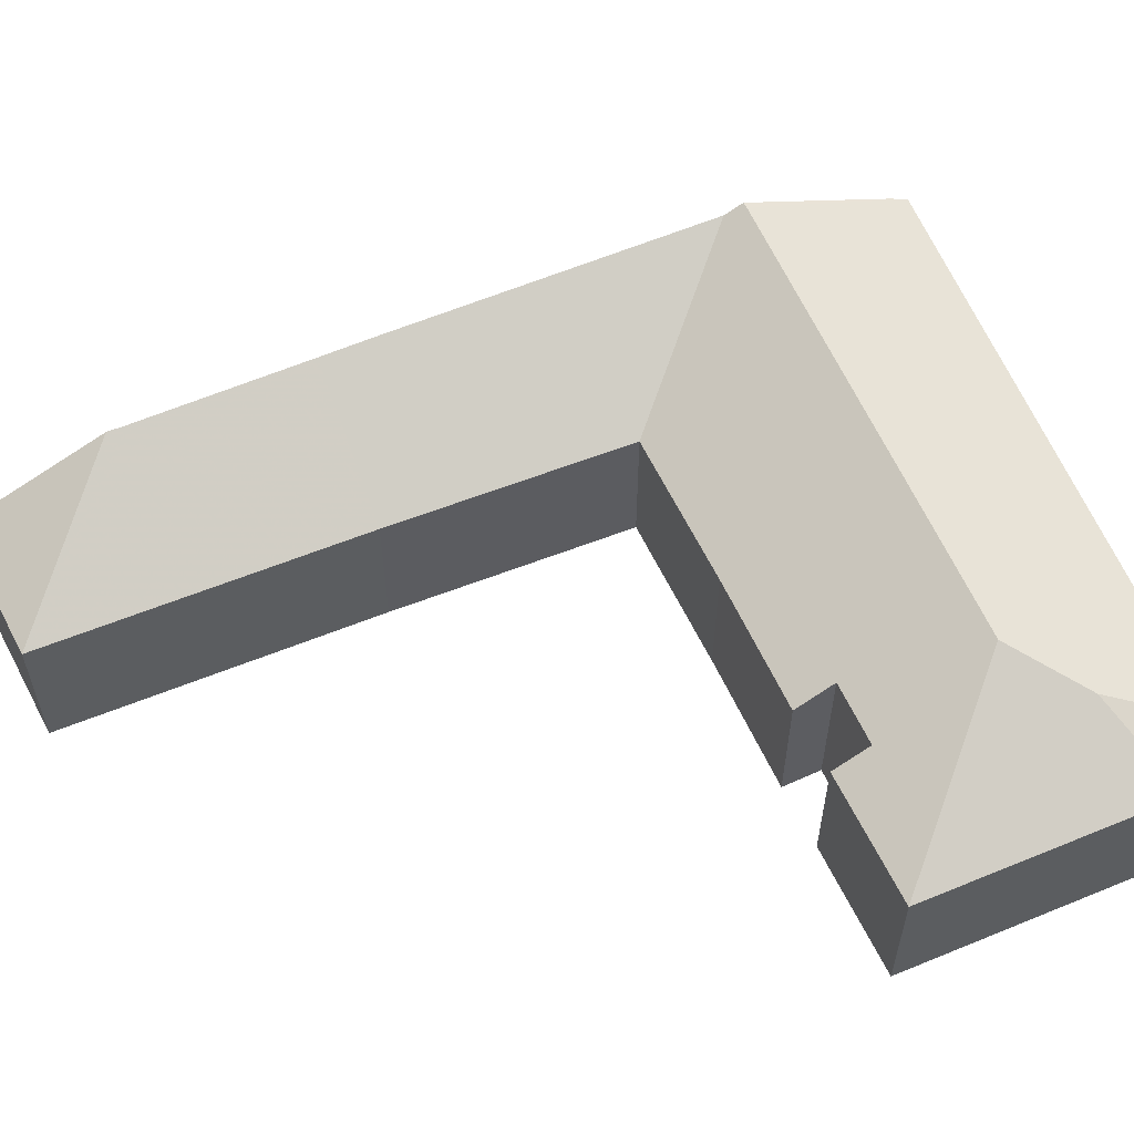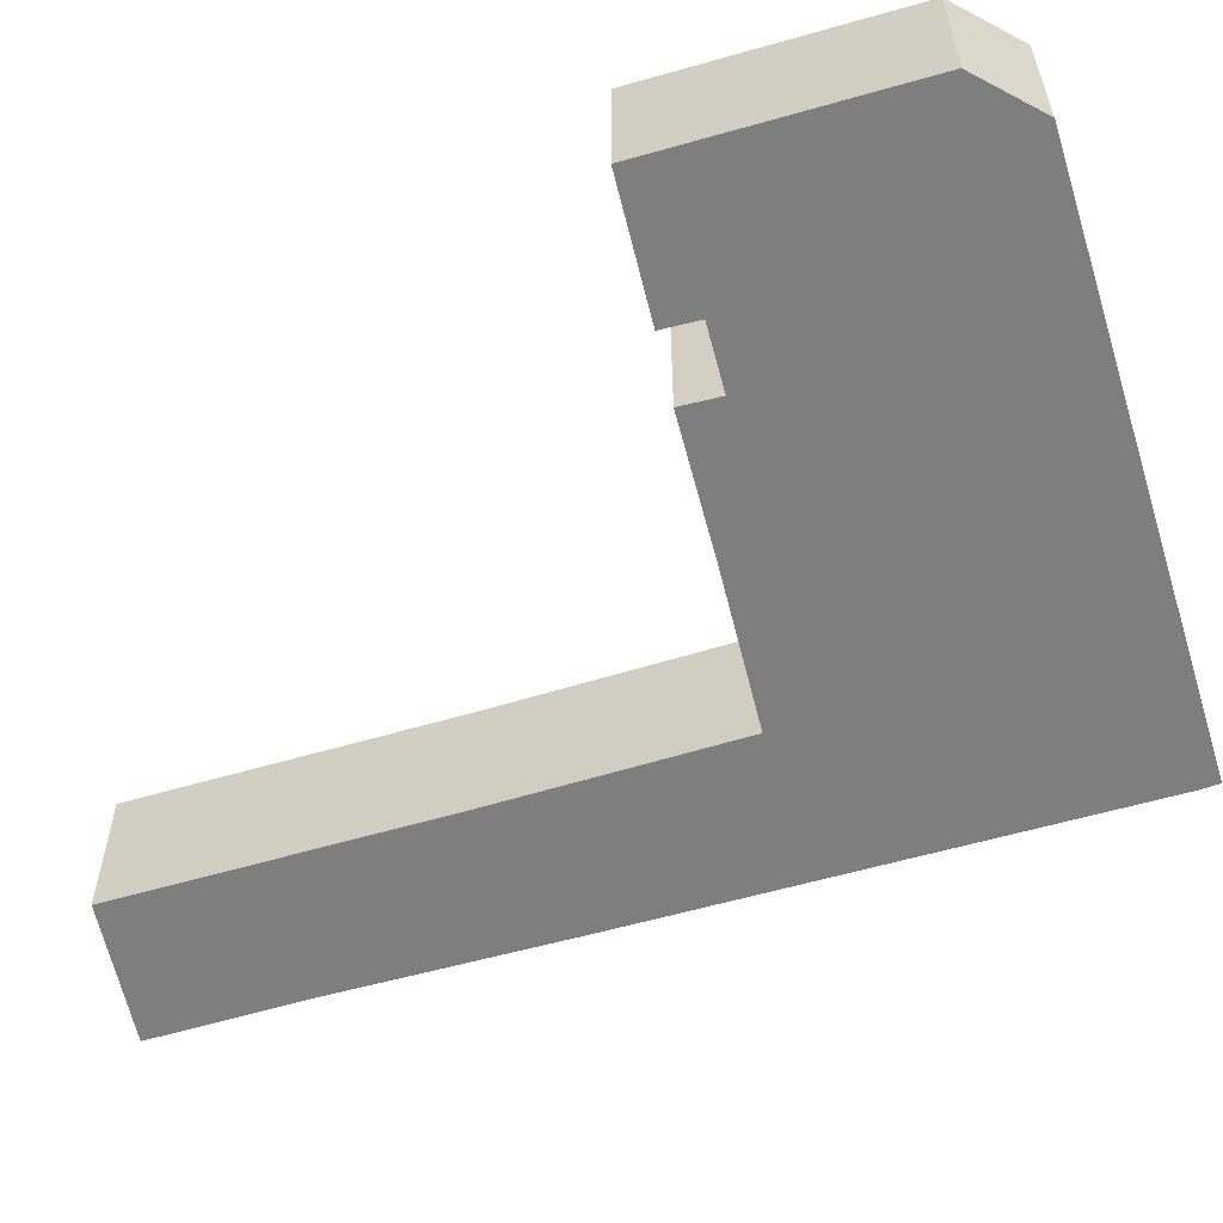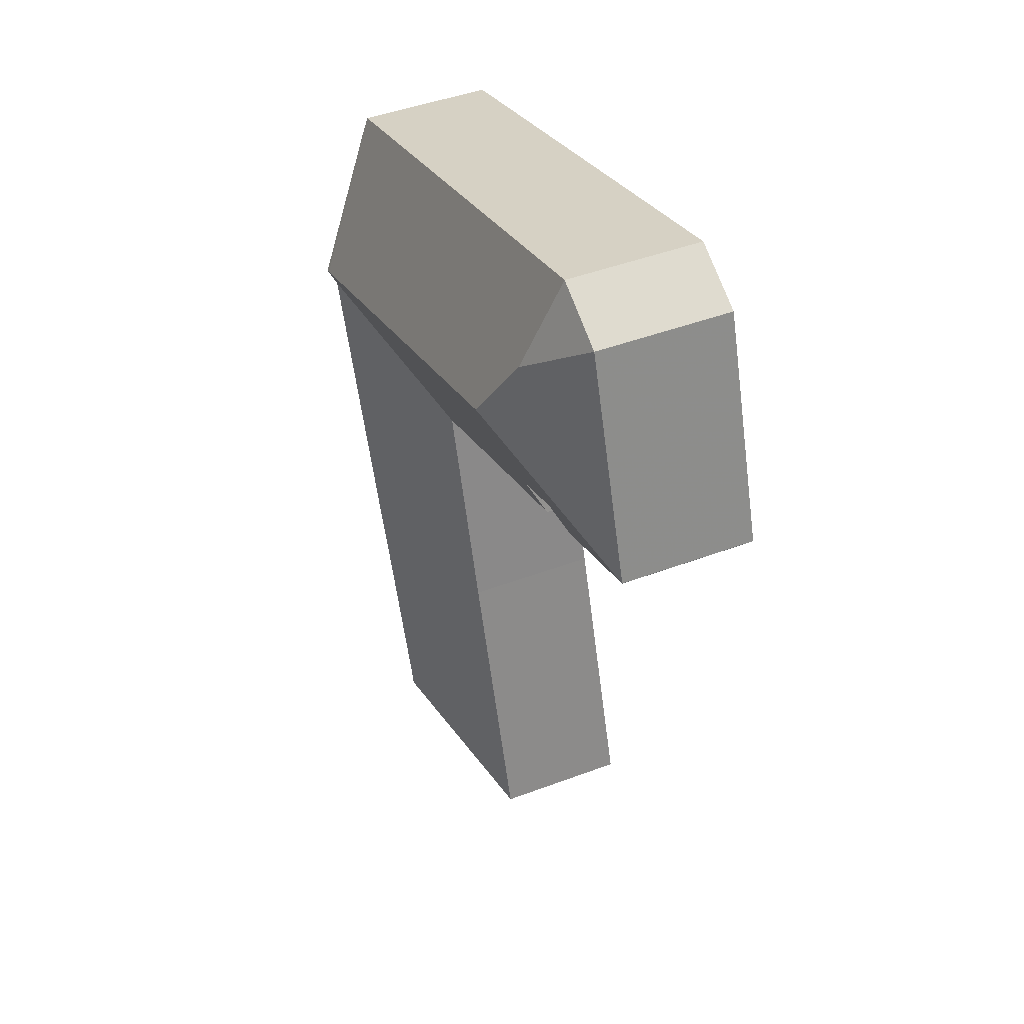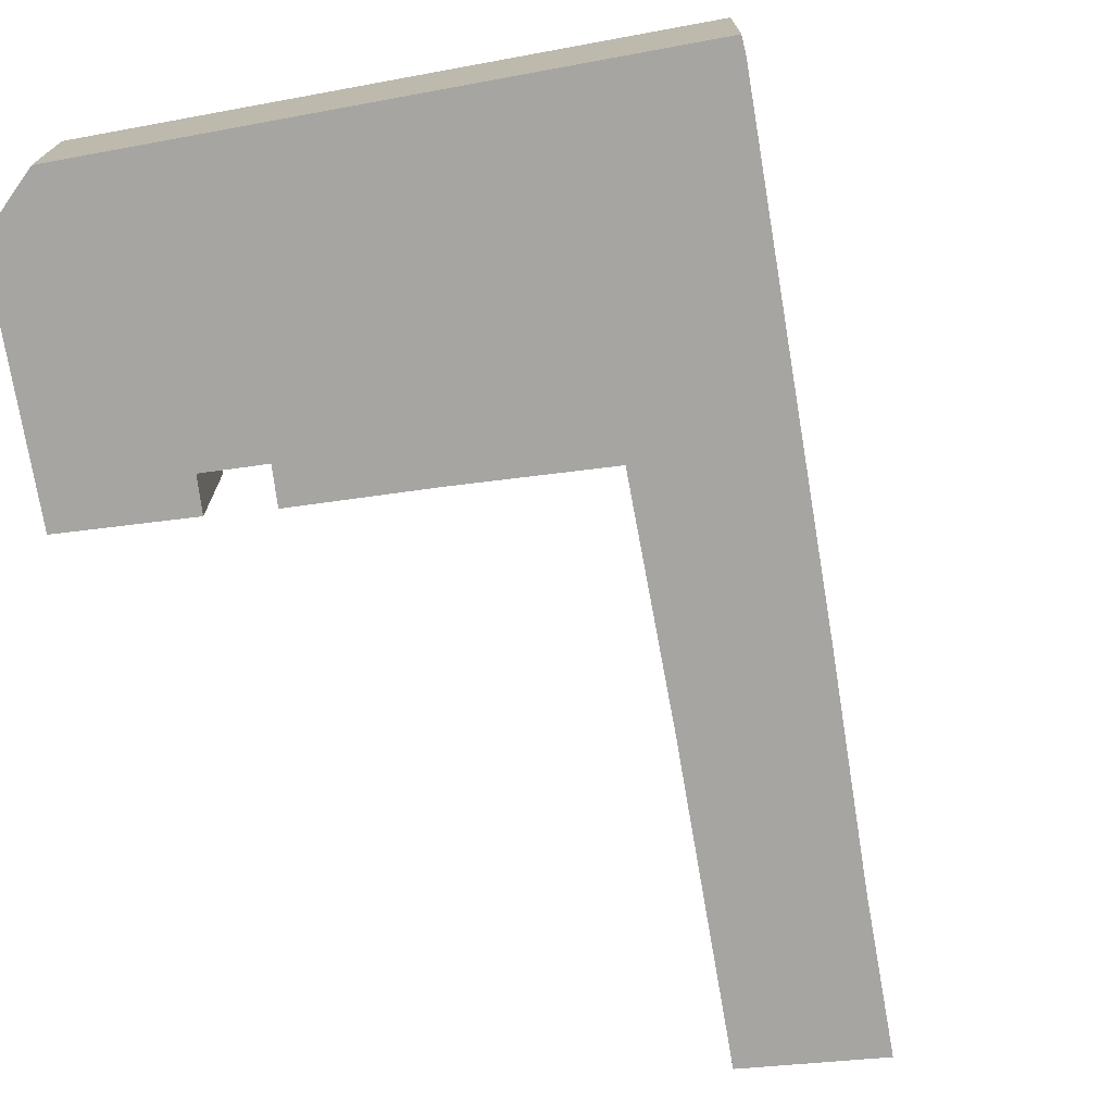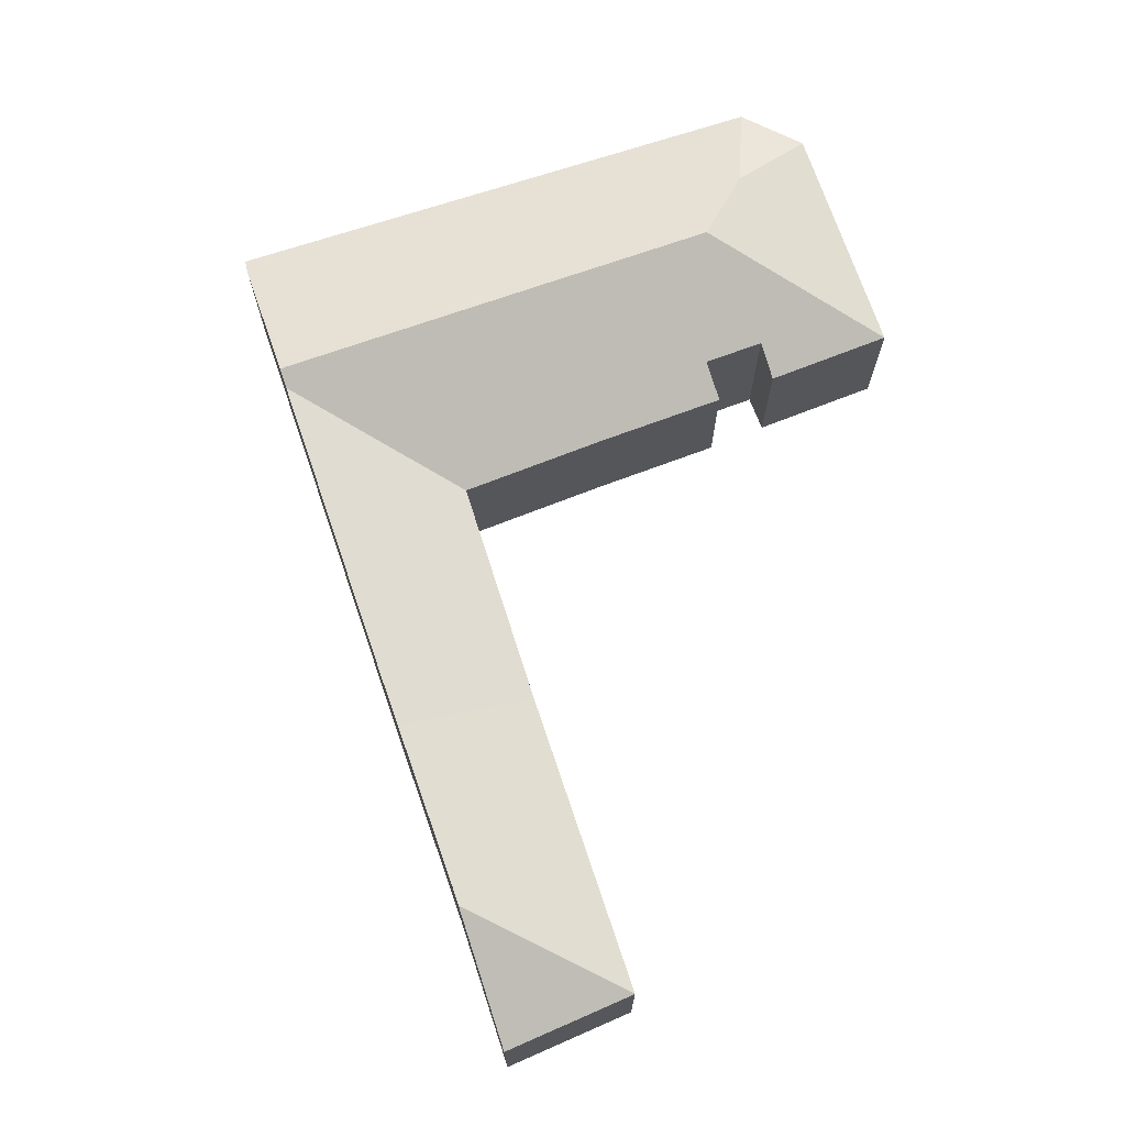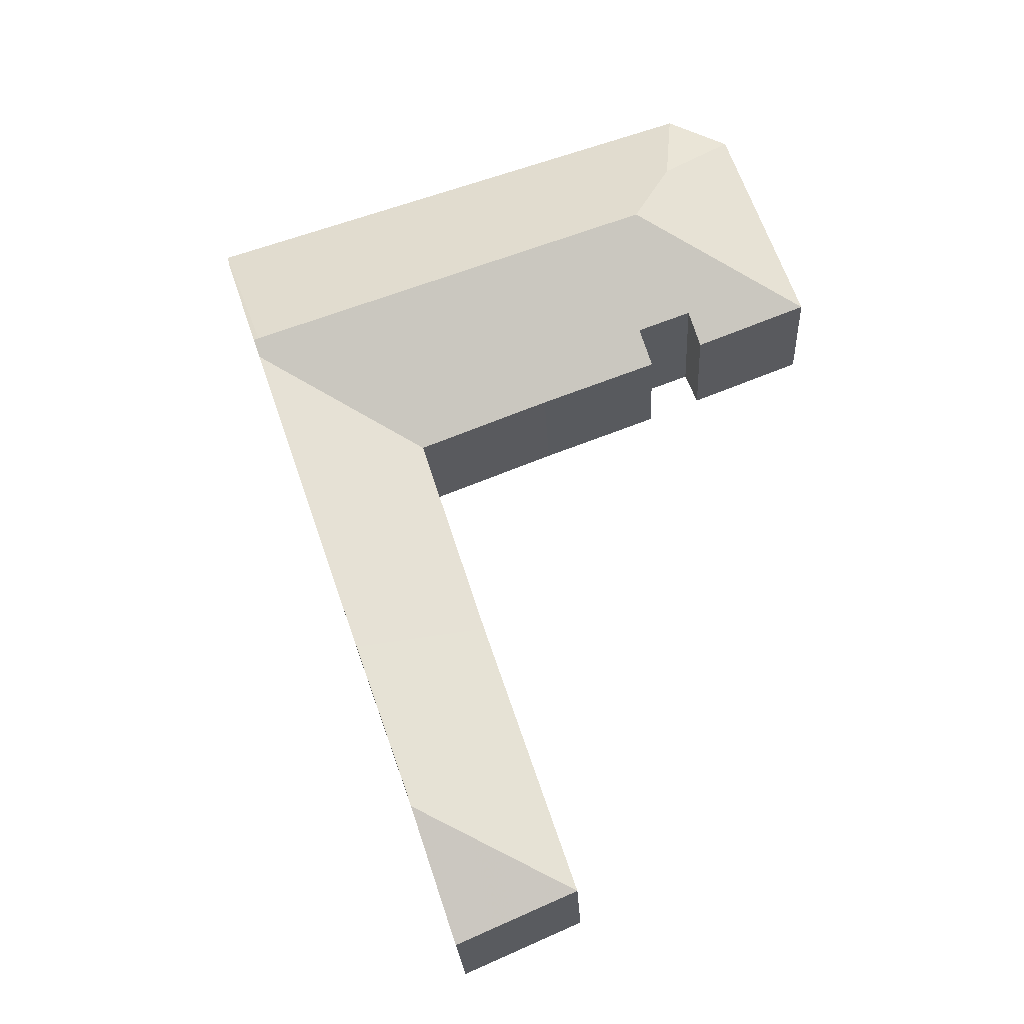
<metadata>
{"format":"obj","ext":"obj","renderer":"f3d","projection":"perspective","resolution":1024,"background":"white","views":[{"elev":59.6,"azim":-94.0,"up":"+Y"},{"elev":-59.4,"azim":-54.7,"up":"+Y"},{"elev":46.2,"azim":-113.2,"up":"+Z"},{"elev":-73.9,"azim":28.4,"up":"+Y"},{"elev":-18.1,"azim":-180.0,"up":"+Z"},{"elev":-24.4,"azim":-177.0,"up":"+Z"}]}
</metadata>
<code>
v -1.383 -0.0909 1.025
v -1.424 -0.0909 1.042
v -1.37 -0.07059 1.066
v -1.392 -0.0909 1.136
v -1.35 -0.07023 1.122
v -1.368 -0.0706 1.071
v -1.51 -0.09085 1.262
v -1.51 -0.0909 1.262
v -1.51 -0.0909 1.262
v -1.464 -0.0909 1.346
v -1.461 -0.07747 1.315
v -1.485 -0.0909 1.336
v -1.449 -0.0683 1.29
v -1.449 -0.08548 1.251
v -1.396 -0.06755 1.271
v -1.468 -0.0856 1.258
v -1.414 -0.0909 1.225
v -1.472 -0.09095 1.247
v -1.454 -0.09115 1.24
v -1.377 -0.0909 1.183
v -1.369 -0.0909 1.207
v -1.311 -0.06904 1.235
v -1.334 -0.06971 1.169
v -1.344 -0.07001 1.138
v -1.368 -0.1358 1.071
v -1.368 -0.0706 1.071
v -1.344 -0.1358 1.138
v -1.35 -0.07023 1.122
v -1.344 -0.07001 1.138
v -1.37 -0.07059 1.066
v -1.368 -0.0706 1.071
v -1.368 -0.1358 1.071
v -1.383 -0.1358 1.025
v -1.383 -0.0909 1.025
v -1.424 -0.0909 1.042
v -1.383 -0.0909 1.025
v -1.383 -0.1358 1.025
v -1.424 -0.1358 1.042
v -1.392 -0.1358 1.136
v -1.392 -0.0909 1.136
v -1.424 -0.0909 1.042
v -1.424 -0.1358 1.042
v -1.392 -0.1358 1.136
v -1.377 -0.1358 1.183
v -1.377 -0.0909 1.183
v -1.392 -0.0909 1.136
v -1.369 -0.1358 1.207
v -1.369 -0.0909 1.207
v -1.377 -0.0909 1.183
v -1.377 -0.1358 1.183
v -1.369 -0.0909 1.207
v -1.369 -0.1358 1.207
v -1.414 -0.1358 1.225
v -1.414 -0.0909 1.225
v -1.454 -0.1358 1.24
v -1.454 -0.09115 1.24
v -1.414 -0.0909 1.225
v -1.414 -0.1358 1.225
v -1.449 -0.1358 1.251
v -1.449 -0.08548 1.251
v -1.454 -0.09115 1.24
v -1.454 -0.1358 1.24
v -1.468 -0.1358 1.258
v -1.468 -0.0856 1.258
v -1.449 -0.08548 1.251
v -1.449 -0.1358 1.251
v -1.472 -0.1358 1.247
v -1.472 -0.09095 1.247
v -1.468 -0.0856 1.258
v -1.468 -0.1358 1.258
v -1.51 -0.1358 1.262
v -1.51 -0.0909 1.262
v -1.472 -0.09095 1.247
v -1.472 -0.1358 1.247
v -1.51 -0.1358 1.262
v -1.51 -0.1358 1.262
v -1.51 -0.0909 1.262
v -1.51 -0.0909 1.262
v -1.485 -0.0909 1.336
v -1.51 -0.0909 1.262
v -1.51 -0.1358 1.262
v -1.485 -0.1358 1.336
v -1.485 -0.0909 1.336
v -1.485 -0.1358 1.336
v -1.464 -0.1358 1.346
v -1.464 -0.0909 1.346
v -1.311 -0.06631 1.241
v -1.309 -0.06632 1.24
v -1.293 -0.0909 1.29
v -1.294 -0.08833 1.285
v -1.294 -0.1358 1.285
v -1.485 -0.1358 1.336
v -1.51 -0.1358 1.262
v -1.51 -0.1358 1.262
v -1.472 -0.1358 1.247
v -1.468 -0.1358 1.258
v -1.464 -0.1358 1.346
v -1.449 -0.1358 1.251
v -1.454 -0.1358 1.24
v -1.414 -0.1358 1.225
v -1.392 -0.1358 1.136
v -1.424 -0.1358 1.042
v -1.383 -0.1358 1.025
v -1.377 -0.1358 1.183
v -1.369 -0.1358 1.207
v -1.368 -0.1358 1.071
v -1.344 -0.1358 1.138
v -1.294 -0.1358 1.285
v -1.293 -0.1358 1.29
v -1.464 -0.1358 1.346
v -1.293 -0.1358 1.29
v -1.293 -0.0909 1.29
v -1.464 -0.0909 1.346
f 1 2 3
f 4 5 6
f 4 6 2
f 2 6 3
f 7 8 9
f 10 11 12
f 12 11 13
f 12 13 7
f 12 7 9
f 14 13 15
f 13 14 16
f 7 13 16
f 8 7 16
f 14 15 17
f 18 8 16
f 19 14 17
f 20 21 22
f 20 22 23
f 4 20 23
f 4 23 24
f 4 24 5
f 25 26 27
f 27 26 28
f 27 28 29
f 30 31 32
f 30 32 33
f 30 33 34
f 35 36 37
f 35 37 38
f 39 40 41
f 39 41 42
f 43 44 45
f 43 45 46
f 47 48 49
f 47 49 50
f 51 52 53
f 51 53 54
f 55 56 57
f 55 57 58
f 59 60 61
f 59 61 62
f 63 64 65
f 63 65 66
f 67 68 69
f 67 69 70
f 71 72 73
f 71 73 74
f 75 76 77
f 75 77 78
f 79 80 81
f 79 81 82
f 83 84 85
f 83 85 86
f 87 88 22
f 87 22 21
f 87 21 17
f 87 17 15
f 15 13 11
f 87 15 11
f 89 87 11
f 89 11 10
f 22 88 90
f 23 22 90
f 24 23 90
f 27 24 90
f 27 90 91
f 92 93 94
f 92 94 95
f 92 95 96
f 97 92 96
f 97 96 98
f 98 99 100
f 97 98 100
f 101 102 103
f 104 101 103
f 97 100 105
f 105 104 103
f 105 103 106
f 105 106 107
f 105 107 108
f 97 105 108
f 109 97 108
f 110 111 112
f 110 112 86
f 87 89 90
f 87 90 88
f 90 89 109
f 90 109 91

</code>
